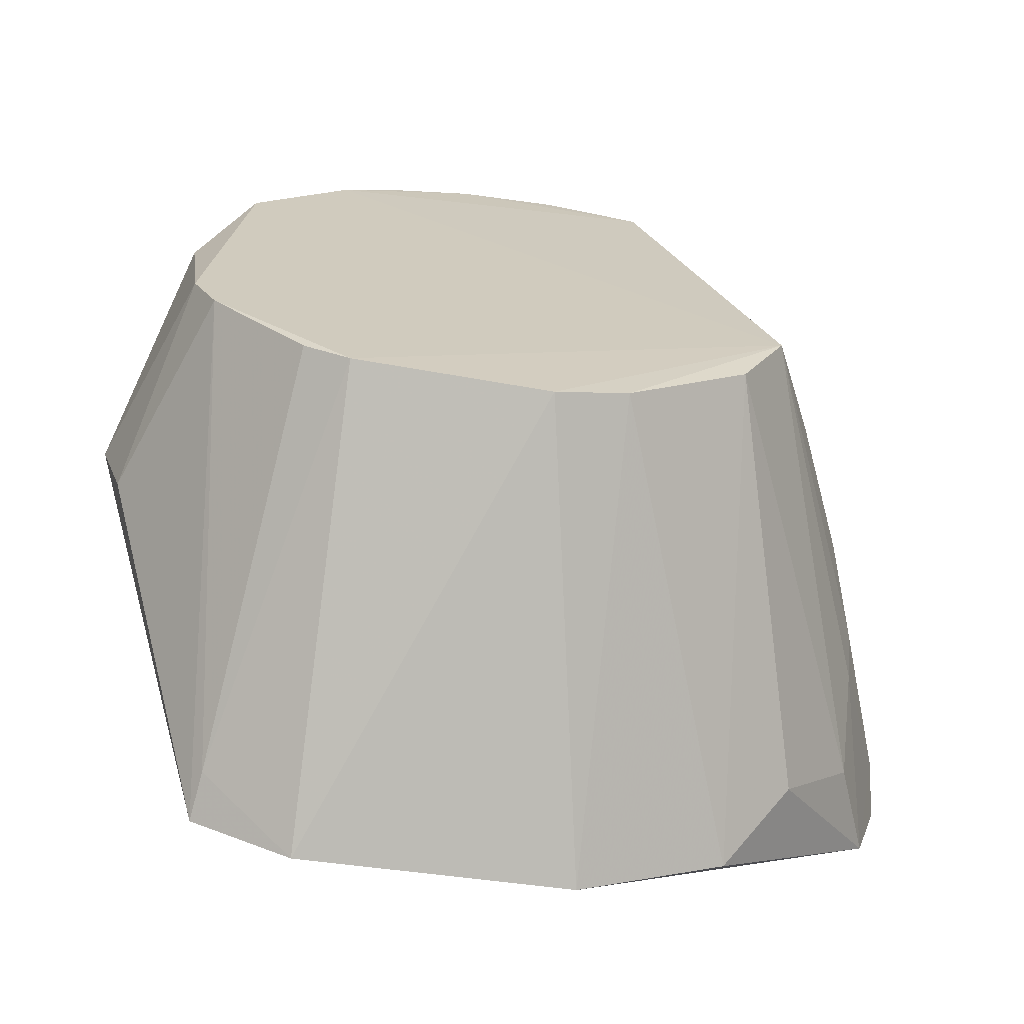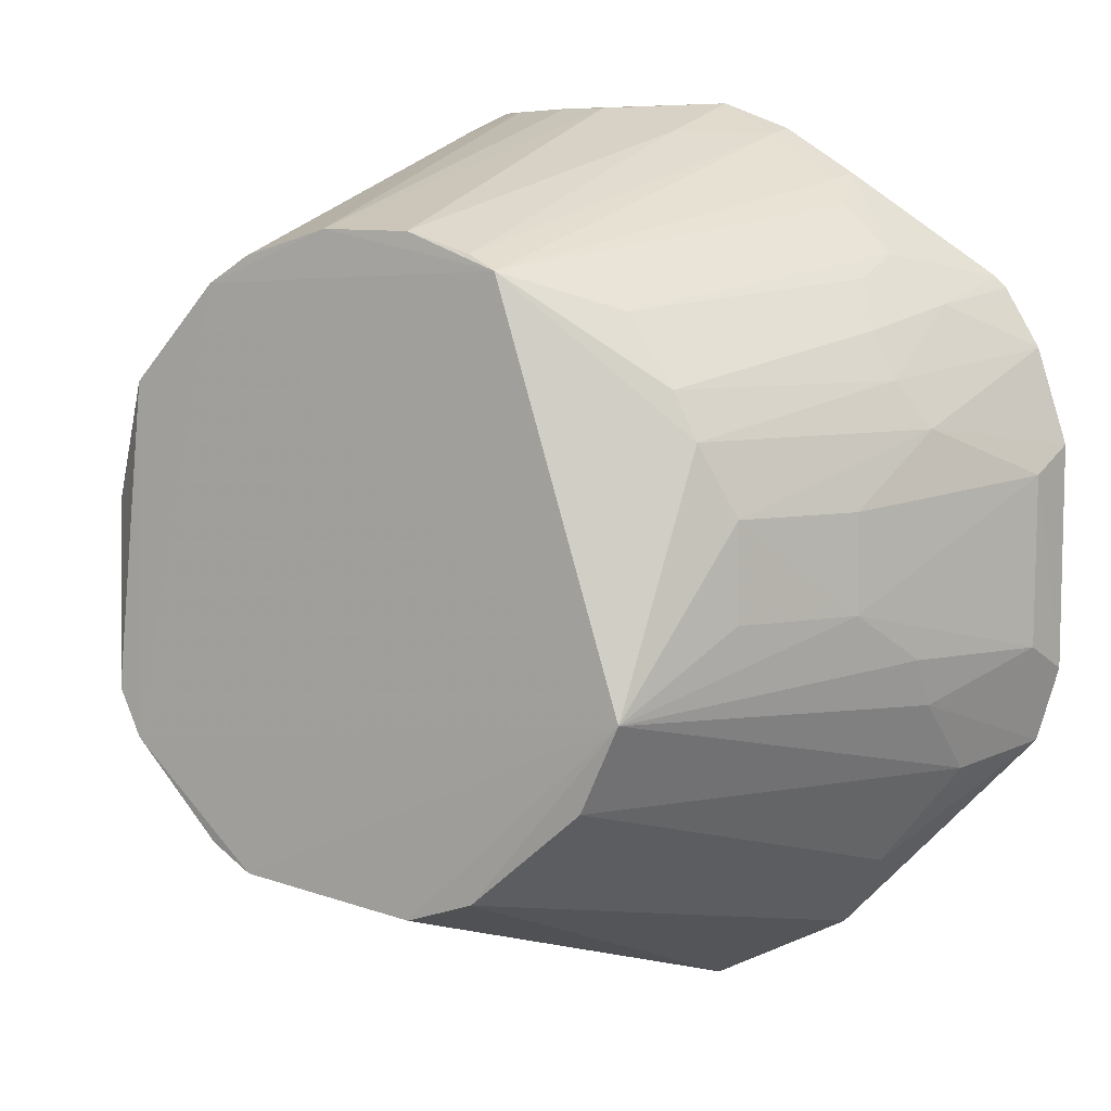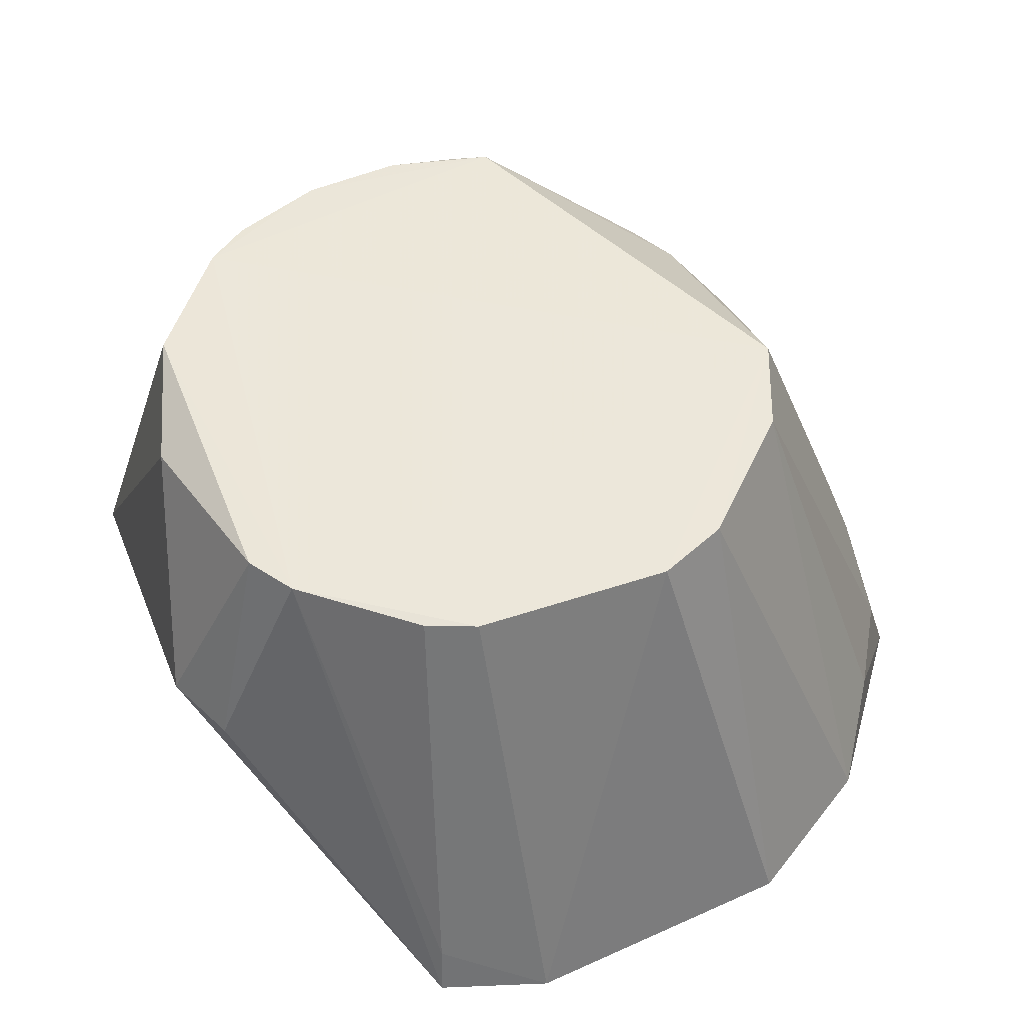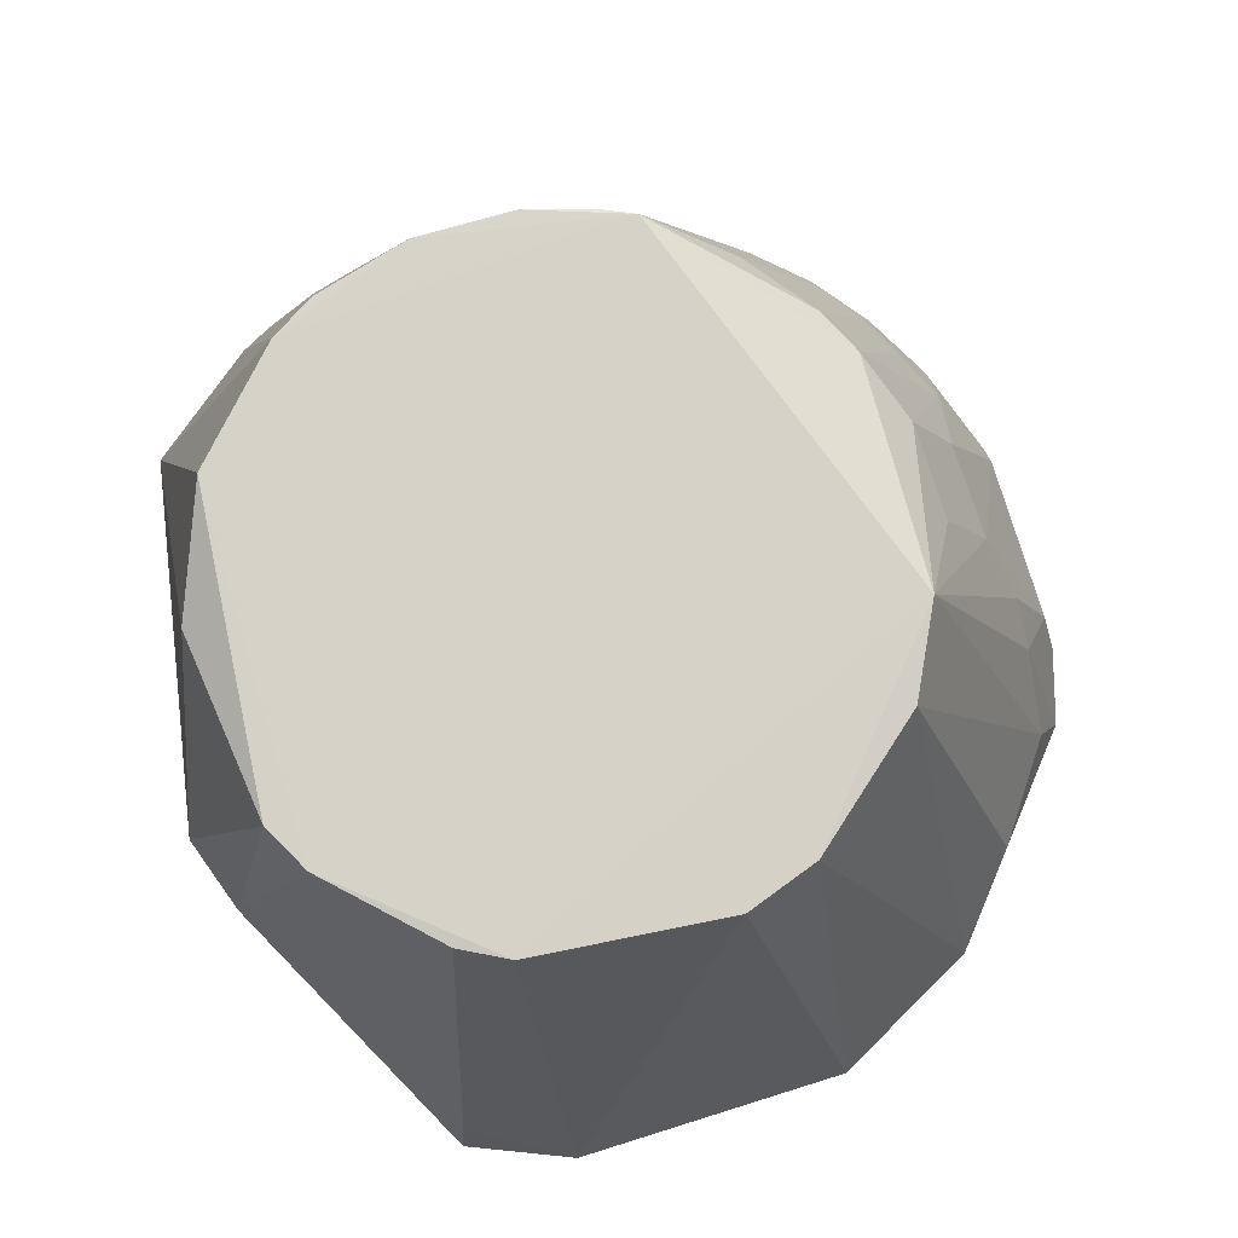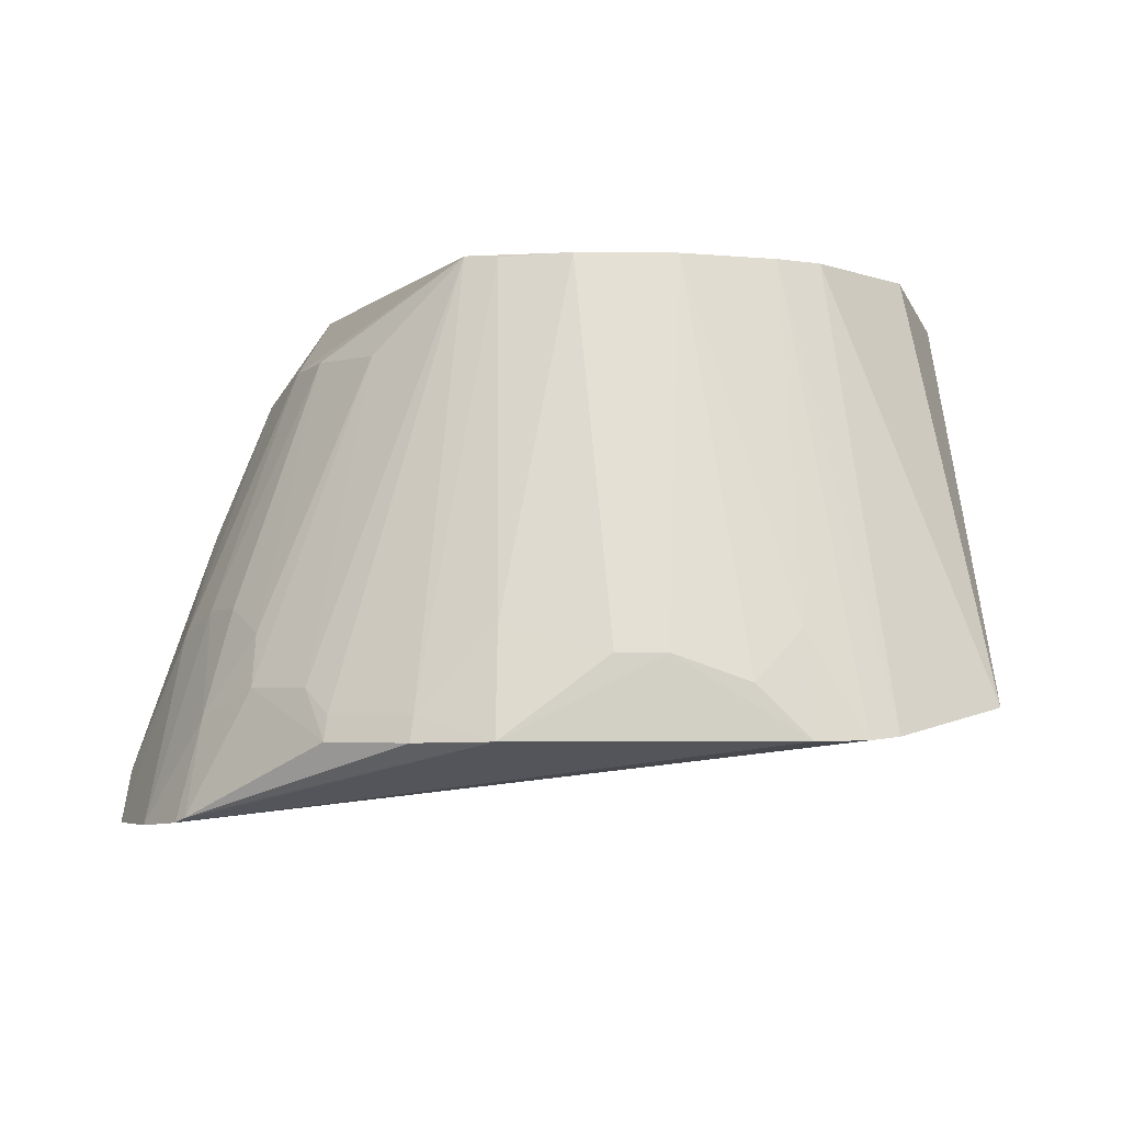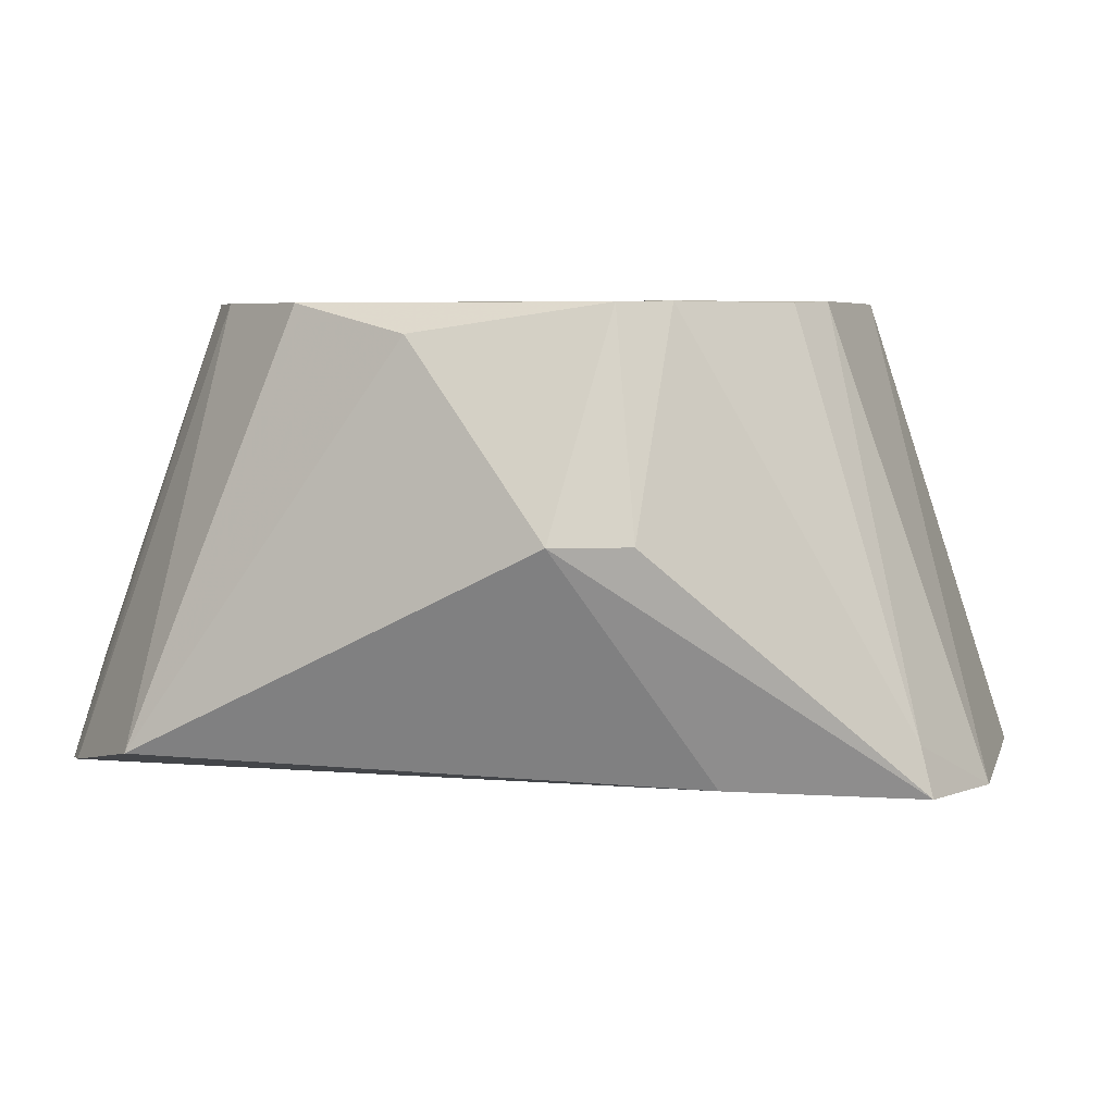
<metadata>
{"format":"obj","ext":"obj","renderer":"f3d","projection":"perspective","resolution":1024,"background":"white","views":[{"elev":-67.0,"azim":-7.2,"up":"+Y"},{"elev":5.9,"azim":33.6,"up":"+Y"},{"elev":51.1,"azim":-26.6,"up":"+Z"},{"elev":77.9,"azim":-17.7,"up":"+Z"},{"elev":-4.3,"azim":176.3,"up":"+Z"},{"elev":5.2,"azim":-77.5,"up":"+Z"}]}
</metadata>
<code>
v -0.009038 0.04266 0.2123
v 0.04318 -0.02103 0.1275
v 0.03153 0.04201 0.1289
v -0.06486 0.06747 0.1401
v -0.07308 -0.06937 0.1402
v -0.01267 0.07069 0.1399
v 0.02116 0.006862 0.194
v -0.08648 0.00628 0.2075
v 0.03304 0.04019 0.1282
v 0.01096 0.05876 0.1399
v -0.04056 0.04907 0.2119
v -0.01379 -0.05096 0.2119
v -0.08755 0.04965 0.145
v 0.03946 -0.03317 0.1277
v 0.04241 0.01072 0.1357
v 0.01279 0.02561 0.1986
v -0.05662 0.07056 0.1399
v -0.001581 0.06517 0.1436
v 0.02184 0.04559 0.1478
v -0.001076 0.06626 0.1397
v -0.02492 0.04854 0.2119
v -0.06371 -0.04732 0.2121
v 0.01249 -0.02146 0.2127
v -0.07908 -0.03881 0.1413
v -0.06285 0.04096 0.2122
v 0.03852 0.03066 0.1276
v -0.01275 -0.07679 0.1399
v 0.02979 -0.008688 0.1729
v 0.03366 0.01872 0.1562
v -0.03668 0.06999 0.1521
v -0.0139 0.04515 0.2117
v 0.01047 0.05772 0.1437
v 0.004662 0.03687 0.198
v 0.02527 0.03372 0.16
v -0.09264 -0.02888 0.1778
v -0.05637 -0.05139 0.2124
v 0.01649 0.01811 0.198
v 0.02159 -0.05164 0.1477
v 0.03358 -0.02418 0.1559
v -0.06969 0.06483 0.1406
v -0.05571 0.0451 0.212
v -0.07805 0.02547 0.2121
v 0.04351 0.01521 0.1276
v -0.05669 -0.07648 0.1399
v 0.02966 0.006908 0.1729
v 0.04203 -0.01681 0.1356
v 0.02115 -0.008578 0.194
v -0.04845 0.07006 0.148
v -0.029 0.06986 0.1522
v -0.01323 0.0653 0.156
v 0.01376 0.0534 0.1477
v 0.02946 0.03766 0.1436
v 0.02139 0.04171 0.1559
v -0.08304 -0.02412 0.2121
v -0.07905 -0.03183 0.2123
v -0.09653 -0.0169 0.1778
v -0.02539 -0.05482 0.2121
v -0.07194 -0.06733 0.1479
v 0.02915 0.02614 0.1601
v 0.005406 -0.03519 0.2117
v 0.01107 -0.0647 0.1398
v 0.03374 -0.01663 0.1602
v 0.03347 -0.03598 0.1435
v -0.05606 0.06535 0.1559
f 9 6 3
f 17 9 4
f 17 6 9
f 19 3 10
f 20 10 3
f 20 3 6
f 20 6 18
f 21 11 1
f 25 1 11
f 25 23 1
f 26 2 14
f 26 14 5
f 26 5 9
f 30 6 17
f 31 1 18
f 31 21 1
f 32 18 1
f 32 20 18
f 32 10 20
f 33 1 16
f 37 16 1
f 37 1 23
f 37 23 7
f 37 7 29
f 40 24 13
f 40 5 24
f 40 9 5
f 40 4 9
f 40 13 25
f 41 40 25
f 41 4 40
f 41 25 11
f 42 25 13
f 42 13 8
f 43 15 2
f 43 2 26
f 43 29 15
f 43 26 29
f 44 5 14
f 44 14 27
f 45 28 15
f 45 7 28
f 45 29 7
f 45 15 29
f 46 2 15
f 46 15 28
f 46 39 14
f 46 14 2
f 47 28 7
f 47 7 23
f 47 23 28
f 48 30 17
f 48 11 30
f 49 6 30
f 49 30 11
f 49 11 21
f 50 31 18
f 50 18 6
f 50 21 31
f 50 49 21
f 50 6 49
f 51 19 10
f 51 10 32
f 51 32 1
f 51 33 19
f 51 1 33
f 52 9 3
f 52 3 19
f 52 26 9
f 53 33 16
f 53 16 34
f 53 19 33
f 53 52 19
f 53 34 52
f 54 42 8
f 55 35 5
f 55 54 35
f 55 22 36
f 55 25 42
f 55 42 54
f 55 36 23
f 55 23 25
f 56 24 5
f 56 5 35
f 56 13 24
f 56 8 13
f 56 54 8
f 56 35 54
f 57 12 23
f 57 23 36
f 57 27 12
f 57 44 27
f 57 36 44
f 58 36 22
f 58 44 36
f 58 5 44
f 58 55 5
f 58 22 55
f 59 34 16
f 59 16 37
f 59 37 29
f 59 52 34
f 59 29 26
f 59 26 52
f 60 23 12
f 61 27 14
f 61 14 38
f 61 12 27
f 61 60 12
f 61 38 60
f 62 28 23
f 62 23 39
f 62 46 28
f 62 39 46
f 63 38 14
f 63 14 39
f 63 60 38
f 63 39 23
f 63 23 60
f 64 17 4
f 64 4 41
f 64 48 17
f 64 41 11
f 64 11 48

</code>
